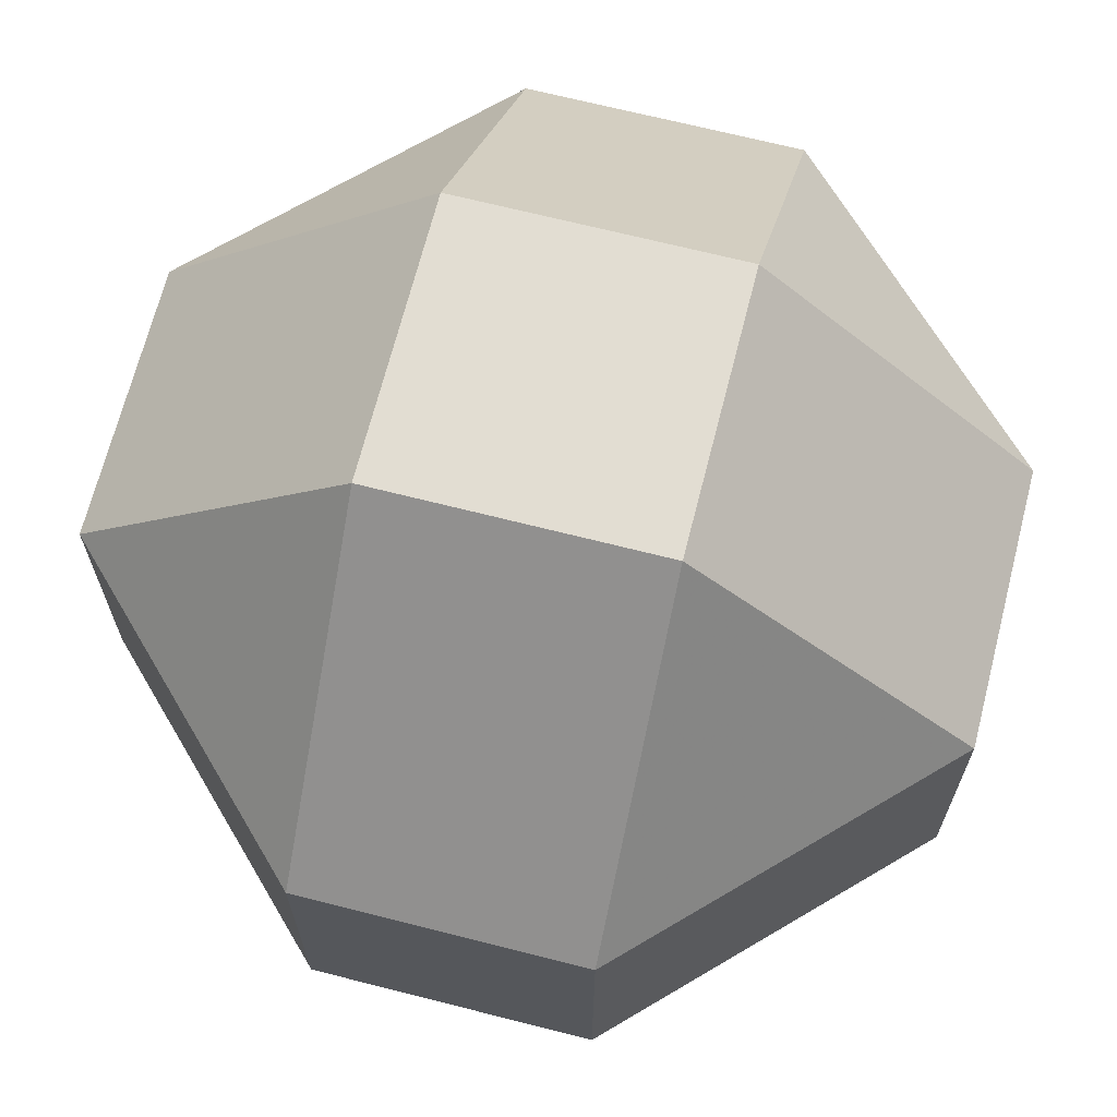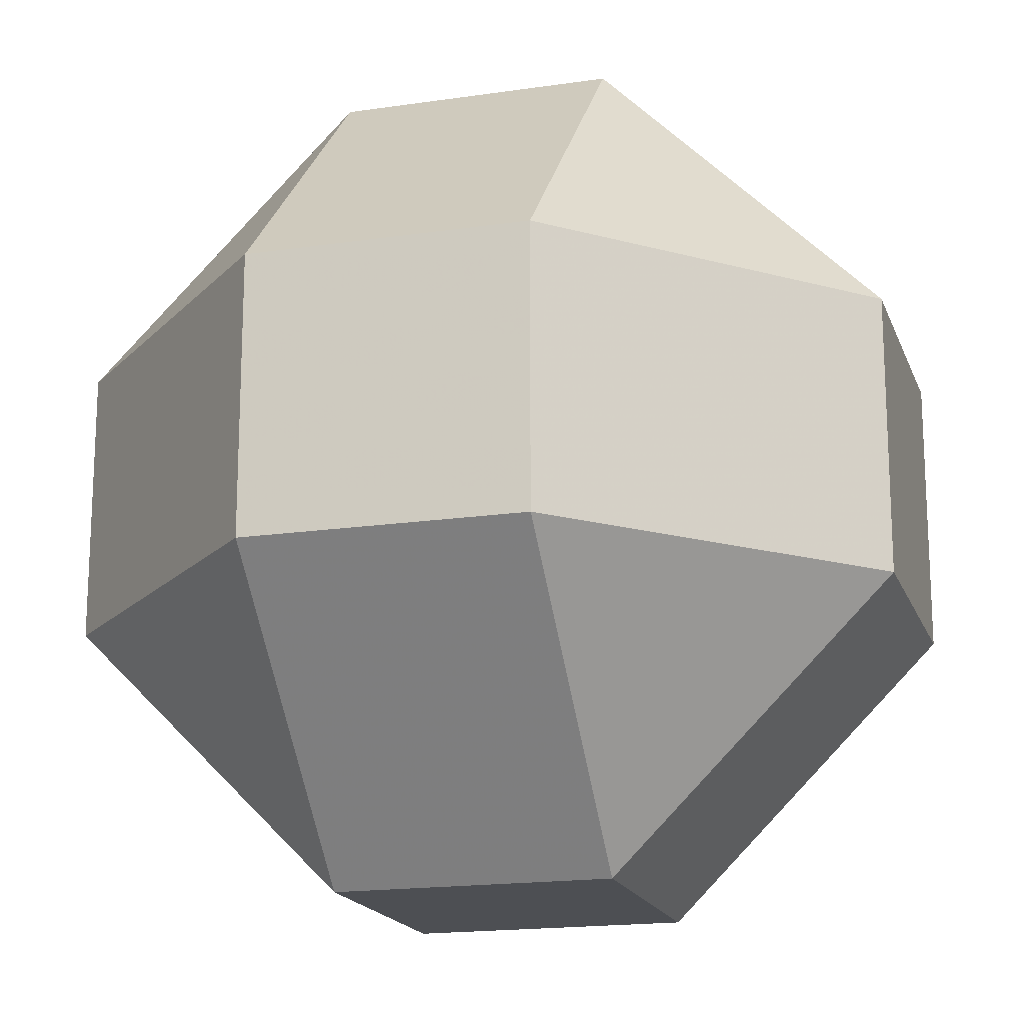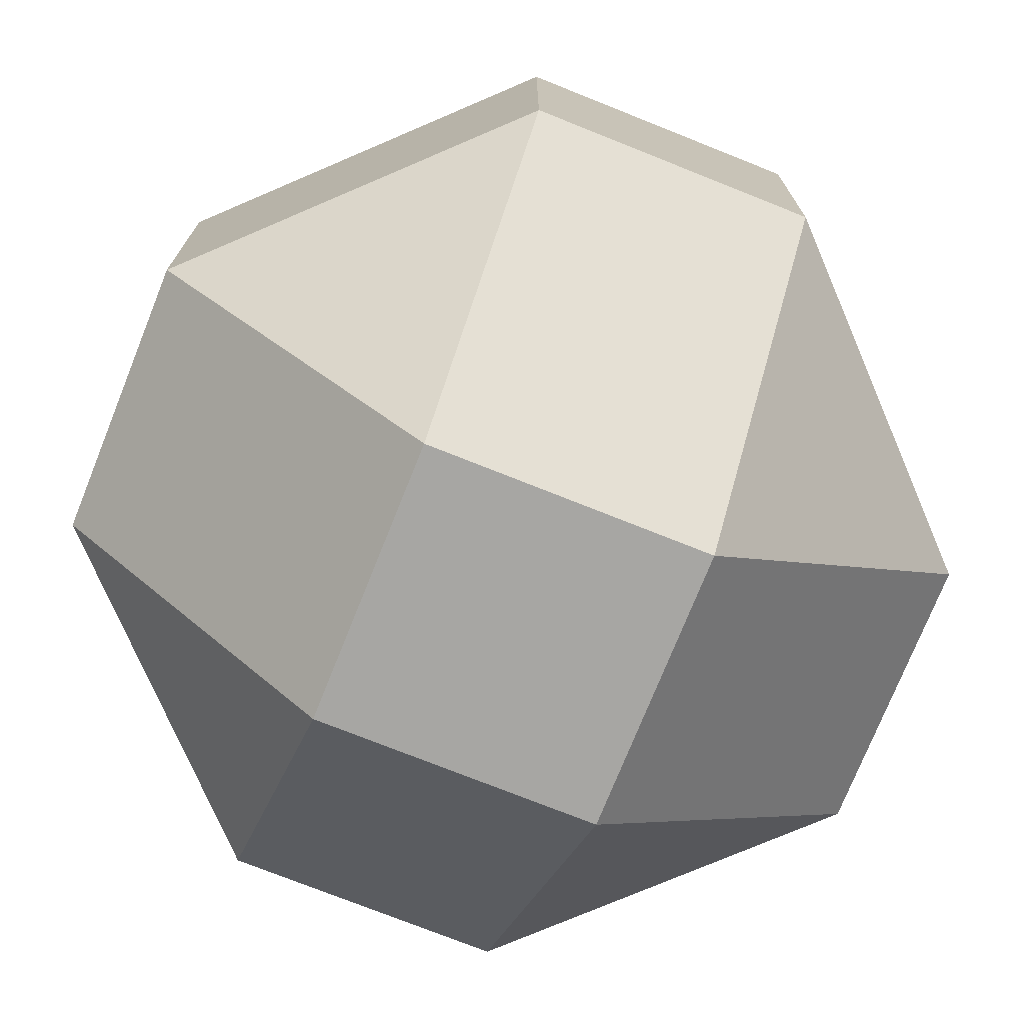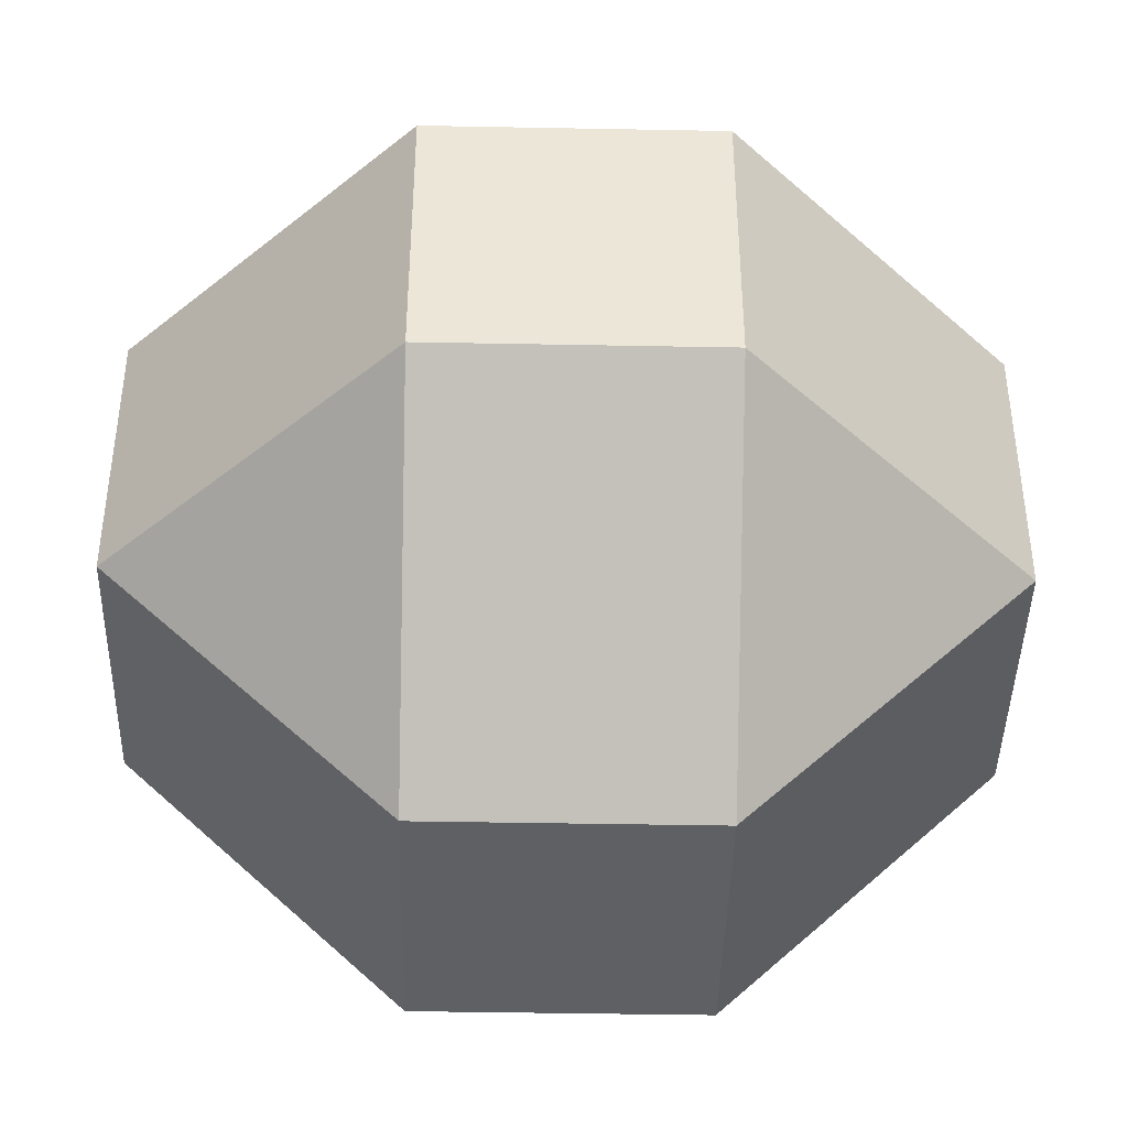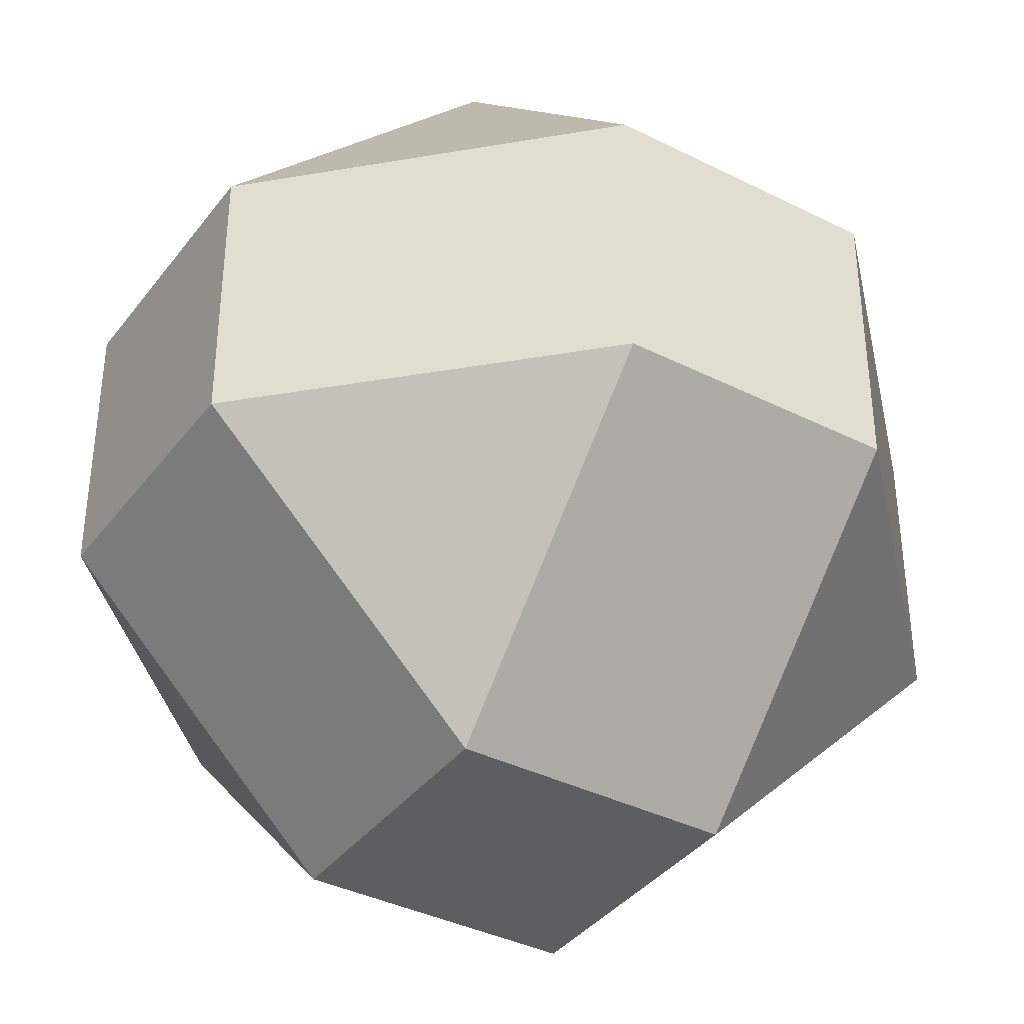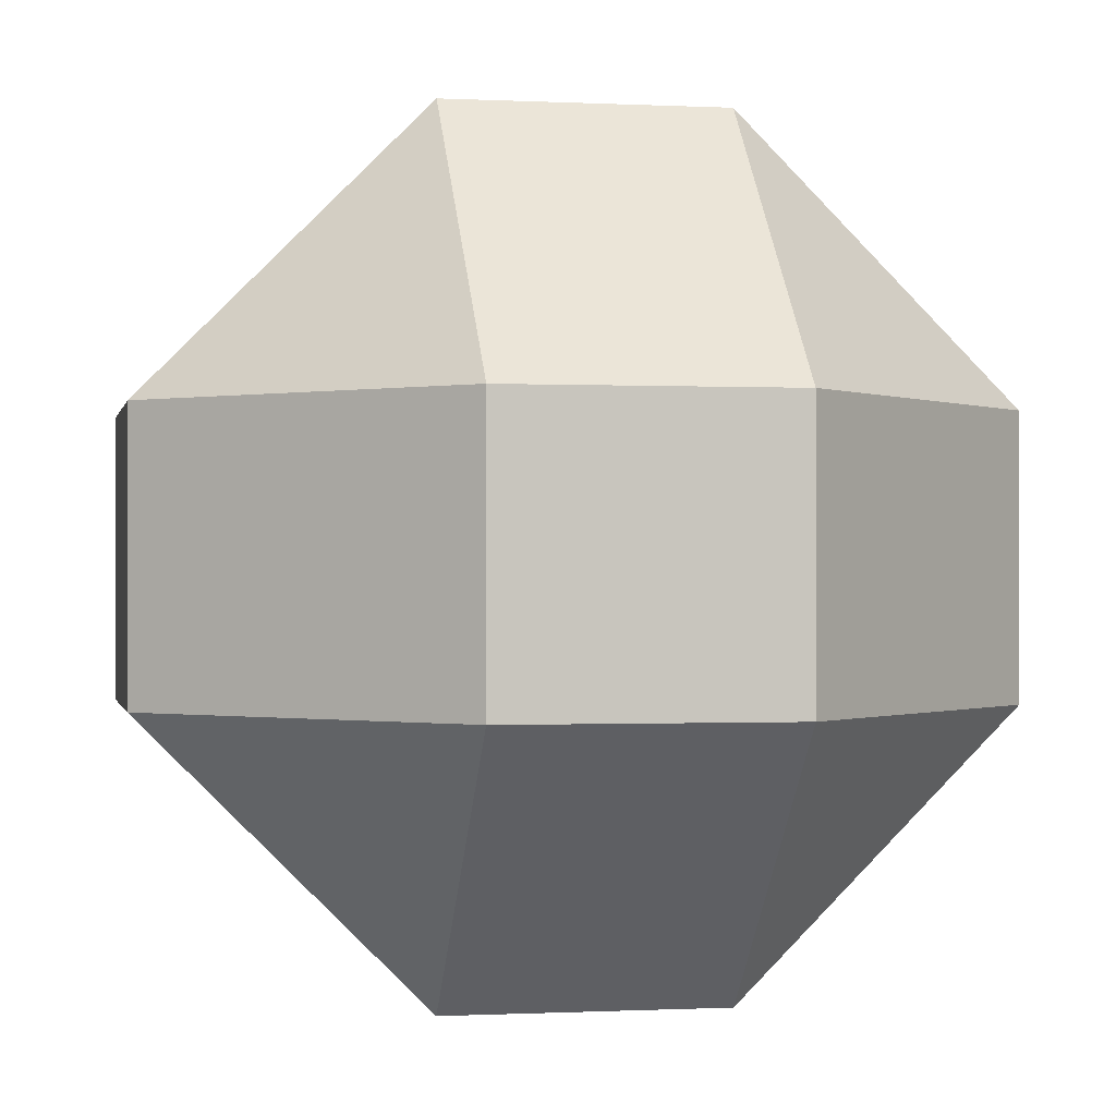
<metadata>
{"format":"obj","ext":"obj","renderer":"f3d","projection":"perspective","resolution":1024,"background":"white","views":[{"elev":68.2,"azim":-75.7,"up":"+Z"},{"elev":-17.6,"azim":106.3,"up":"+Z"},{"elev":-74.2,"azim":158.2,"up":"+Y"},{"elev":-42.5,"azim":178.7,"up":"+Y"},{"elev":-37.7,"azim":57.3,"up":"+Z"},{"elev":-0.4,"azim":79.2,"up":"+Y"}]}
</metadata>
<code>
v -1.5 -0.5 0.5
v -0.5 -1.5 0.5
v -0.5 -0.5 1.5
v -1.5 -0.5 0.5
v -0.5 -1.5 0.5
v -0.5 -0.5 1.5
v -1.5 -0.5 -0.5
v -0.5 -0.5 -1.5
v -0.5 -1.5 -0.5
v -1.5 -0.5 -0.5
v -0.5 -0.5 -1.5
v -0.5 -1.5 -0.5
v -1.5 0.5 -0.5
v -0.5 1.5 -0.5
v -0.5 0.5 -1.5
v -1.5 0.5 -0.5
v -0.5 1.5 -0.5
v -0.5 0.5 -1.5
v -1.5 0.5 0.5
v -0.5 0.5 1.5
v -0.5 1.5 0.5
v -1.5 0.5 0.5
v -0.5 0.5 1.5
v -0.5 1.5 0.5
v 0.5 -1.5 0.5
v 1.5 -0.5 0.5
v 0.5 -0.5 1.5
v 0.5 -1.5 0.5
v 1.5 -0.5 0.5
v 0.5 -0.5 1.5
v 0.5 -1.5 -0.5
v 0.5 -0.5 -1.5
v 1.5 -0.5 -0.5
v 0.5 -1.5 -0.5
v 0.5 -0.5 -1.5
v 1.5 -0.5 -0.5
v 0.5 0.5 -1.5
v 0.5 1.5 -0.5
v 1.5 0.5 -0.5
v 0.5 0.5 -1.5
v 0.5 1.5 -0.5
v 1.5 0.5 -0.5
v 0.5 1.5 0.5
v 0.5 0.5 1.5
v 1.5 0.5 0.5
v 0.5 1.5 0.5
v 0.5 0.5 1.5
v 1.5 0.5 0.5
o mesh
g default
f 1 2 3 4 5 6
f 7 8 9 10 11 12
f 13 14 15 16 17 18
f 19 20 21 22 23 24
f 25 26 27 28 29 30
f 31 32 33 34 35 36
f 37 38 39 40 41 42
f 43 44 45 46 47 48
f 21 14 13 19
f 24 17 13 19
f 15 8 7 13
f 18 11 7 13
f 9 2 1 7
f 12 5 1 7
f 3 20 19 1
f 6 23 19 1
f 21 14 16 22
f 24 17 16 22
f 15 8 10 16
f 18 11 10 16
f 9 2 4 10
f 12 5 4 10
f 3 20 22 4
f 6 23 22 4
f 8 32 31 9
f 11 35 31 9
f 33 26 25 31
f 36 29 25 31
f 27 3 2 25
f 30 6 2 25
f 8 32 34 12
f 11 35 34 12
f 33 26 28 34
f 36 29 28 34
f 27 3 5 28
f 30 6 5 28
f 14 38 37 15
f 17 41 37 15
f 39 33 32 37
f 42 36 32 37
f 14 38 40 18
f 17 41 40 18
f 39 33 35 40
f 42 36 35 40
f 45 39 38 43
f 48 42 38 43
f 20 44 43 21
f 23 47 43 21
f 45 39 41 46
f 48 42 41 46
f 20 44 46 24
f 23 47 46 24
f 26 45 44 27
f 29 48 44 27
f 26 45 47 30
f 29 48 47 30
f 19 13 7 1
f 22 16 10 4
f 9 31 25 2
f 12 34 28 5
f 15 37 32 8
f 18 40 35 11
f 43 38 14 21
f 46 41 17 24
f 27 44 20 3
f 30 47 23 6
f 33 39 45 26
f 36 42 48 29

</code>
